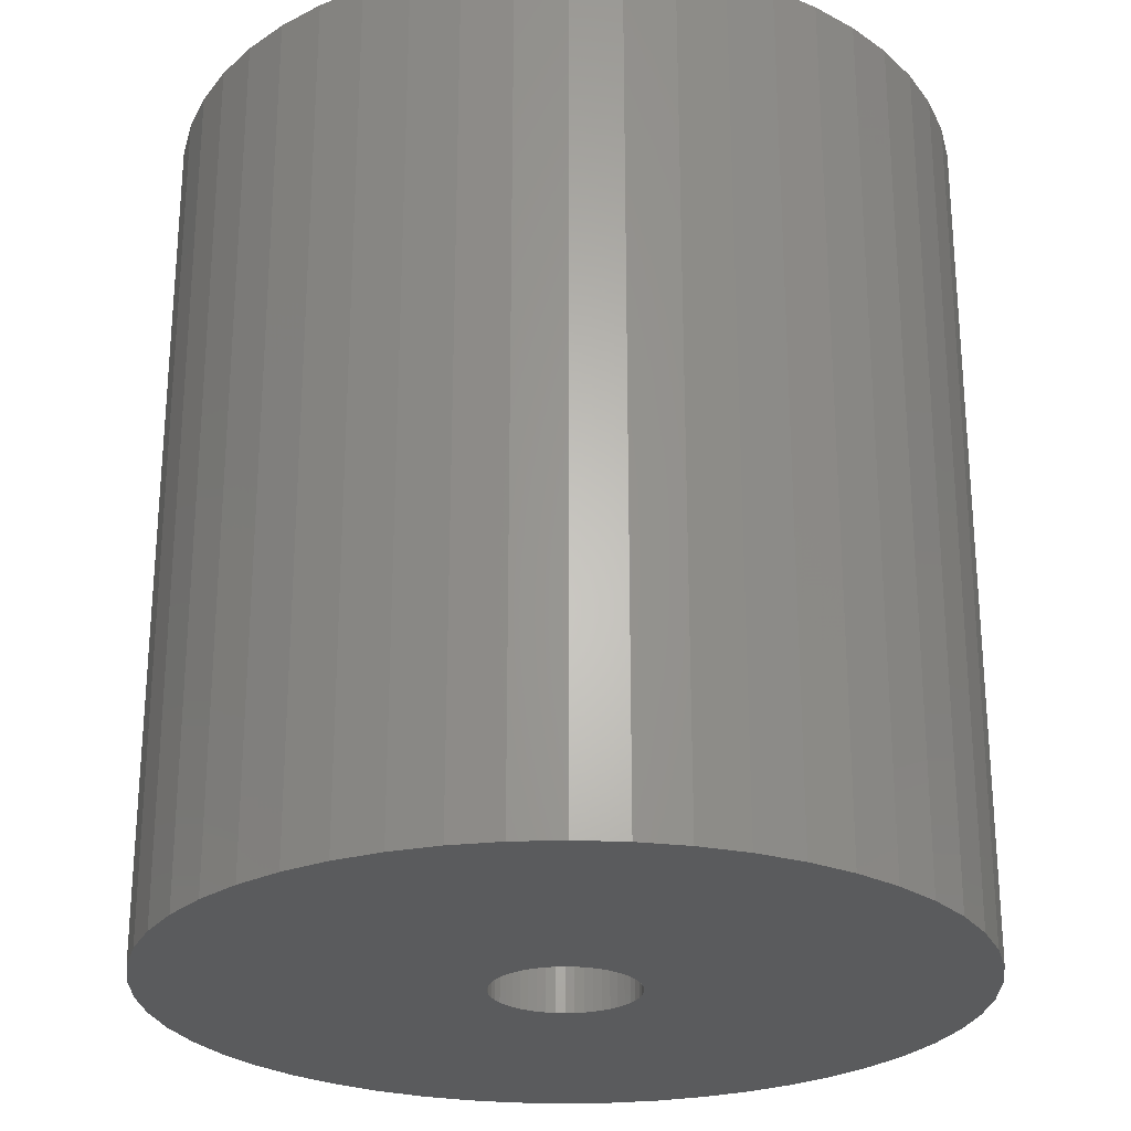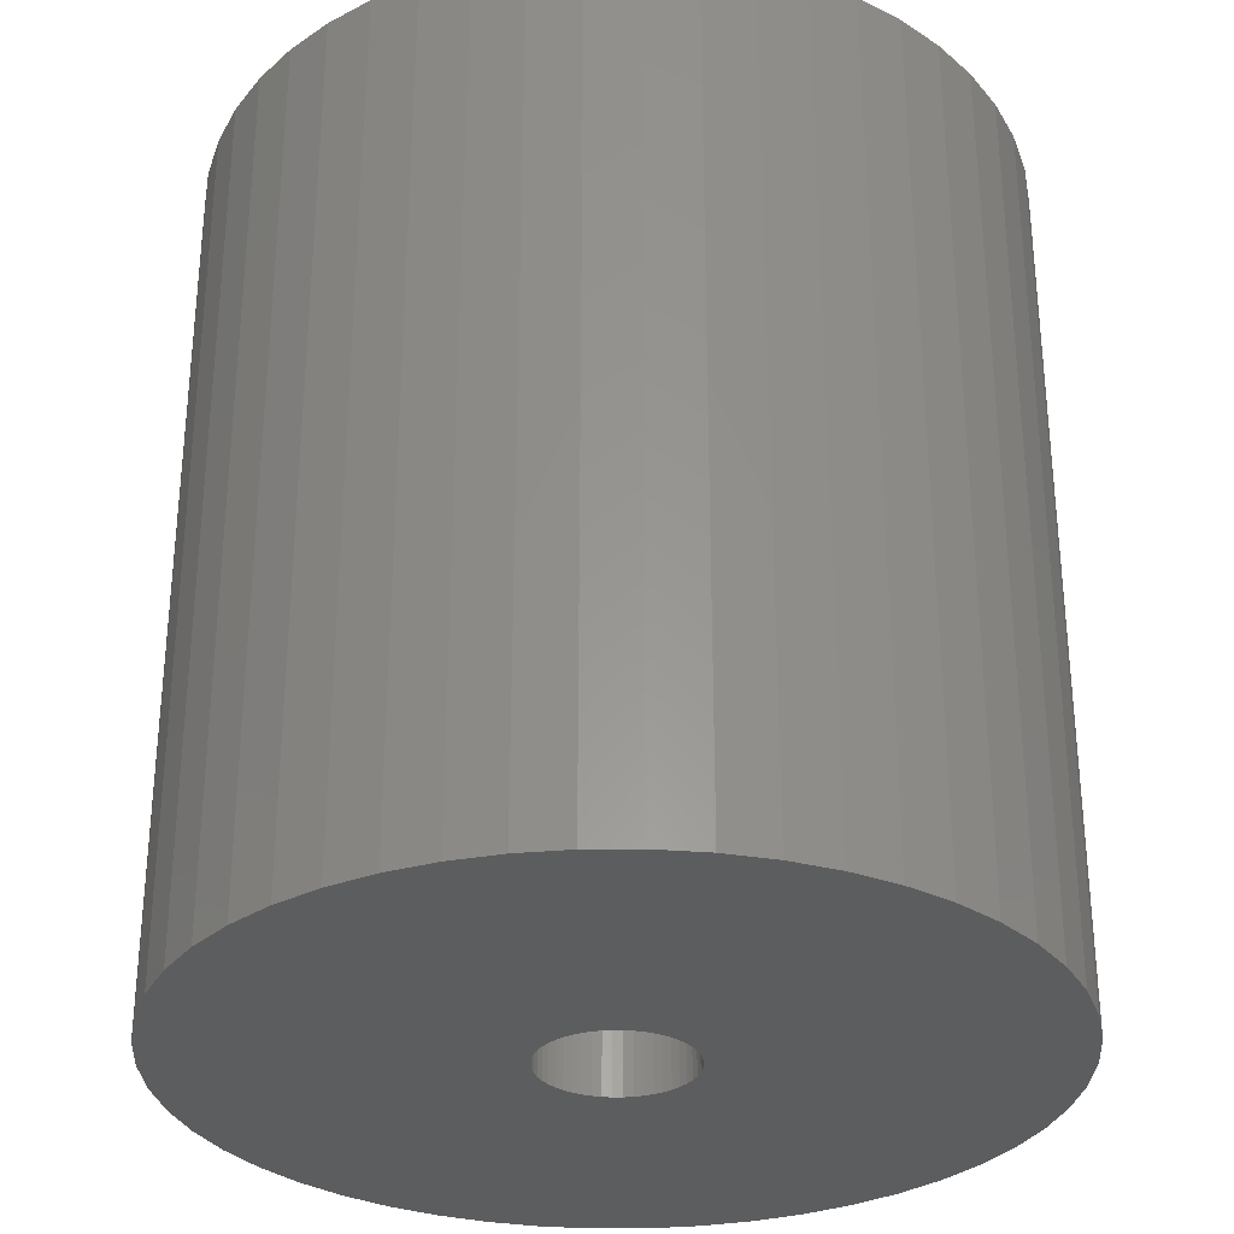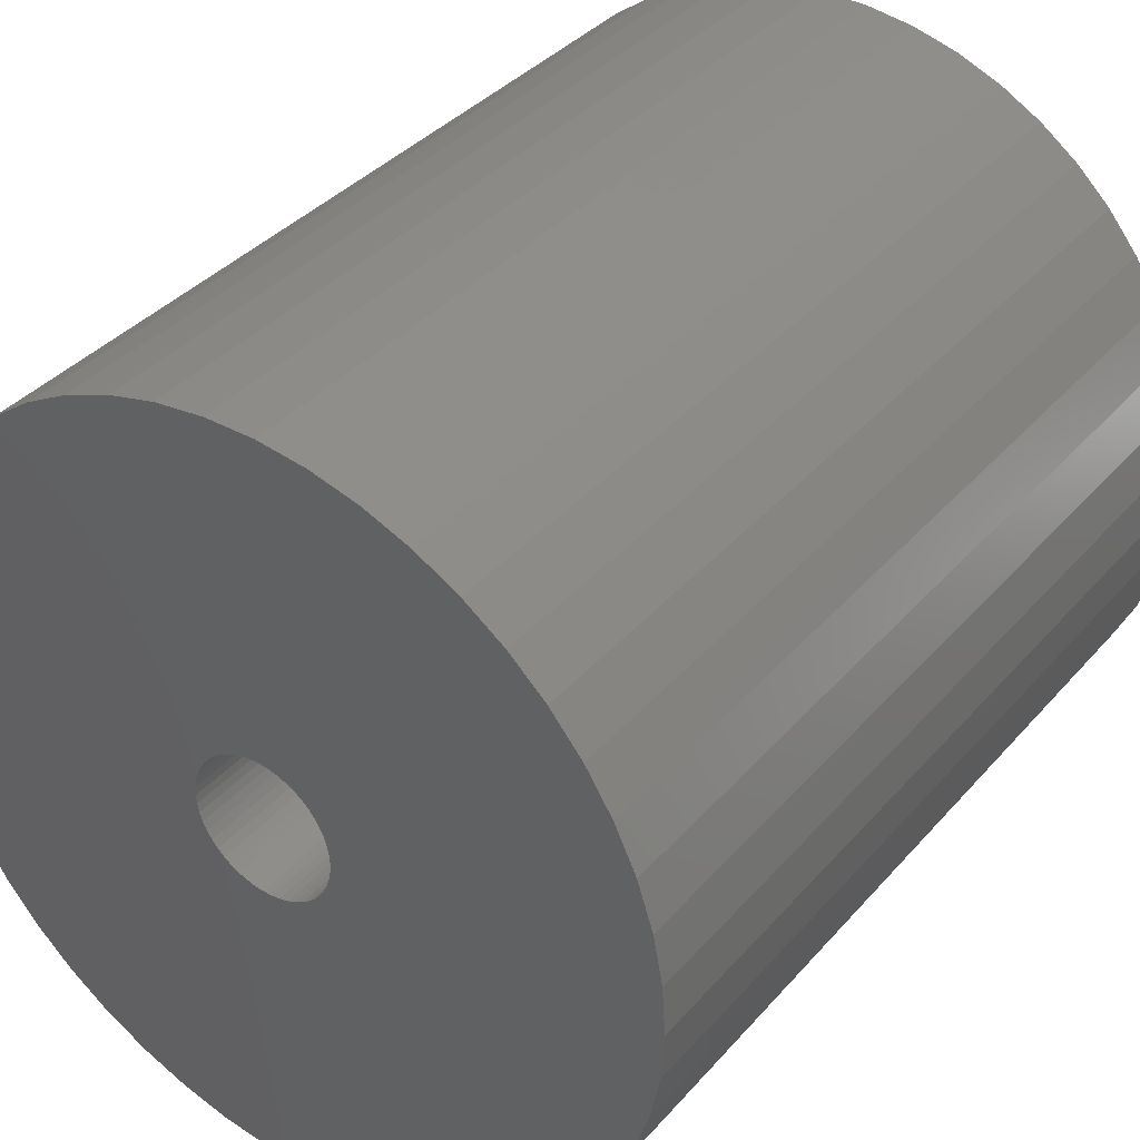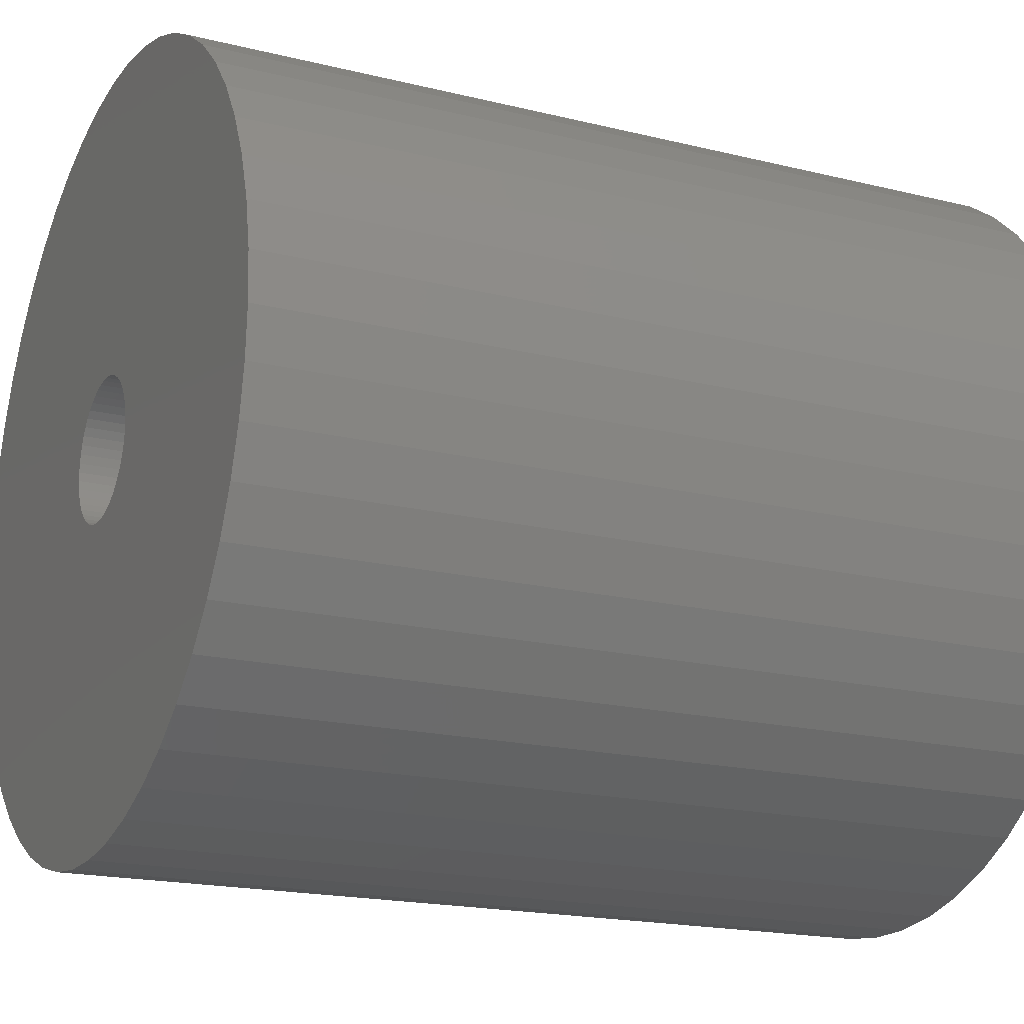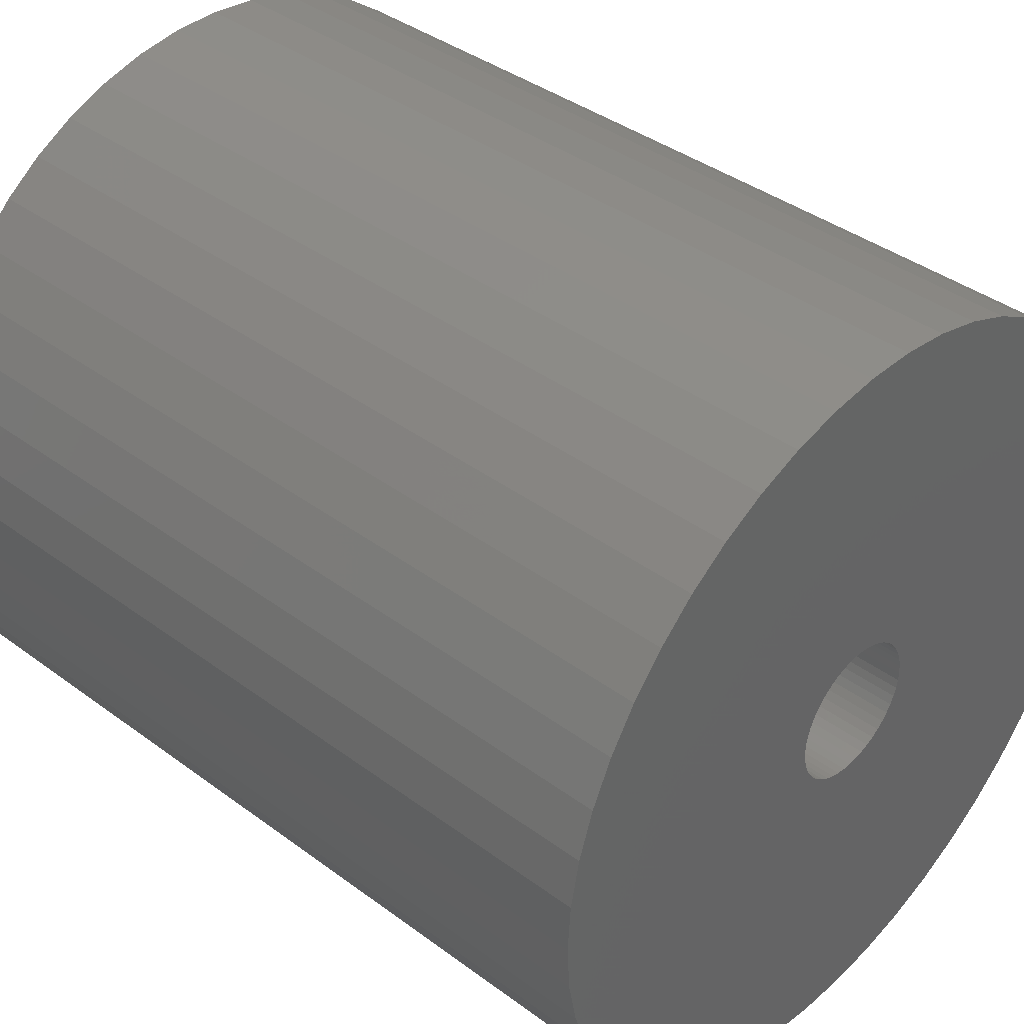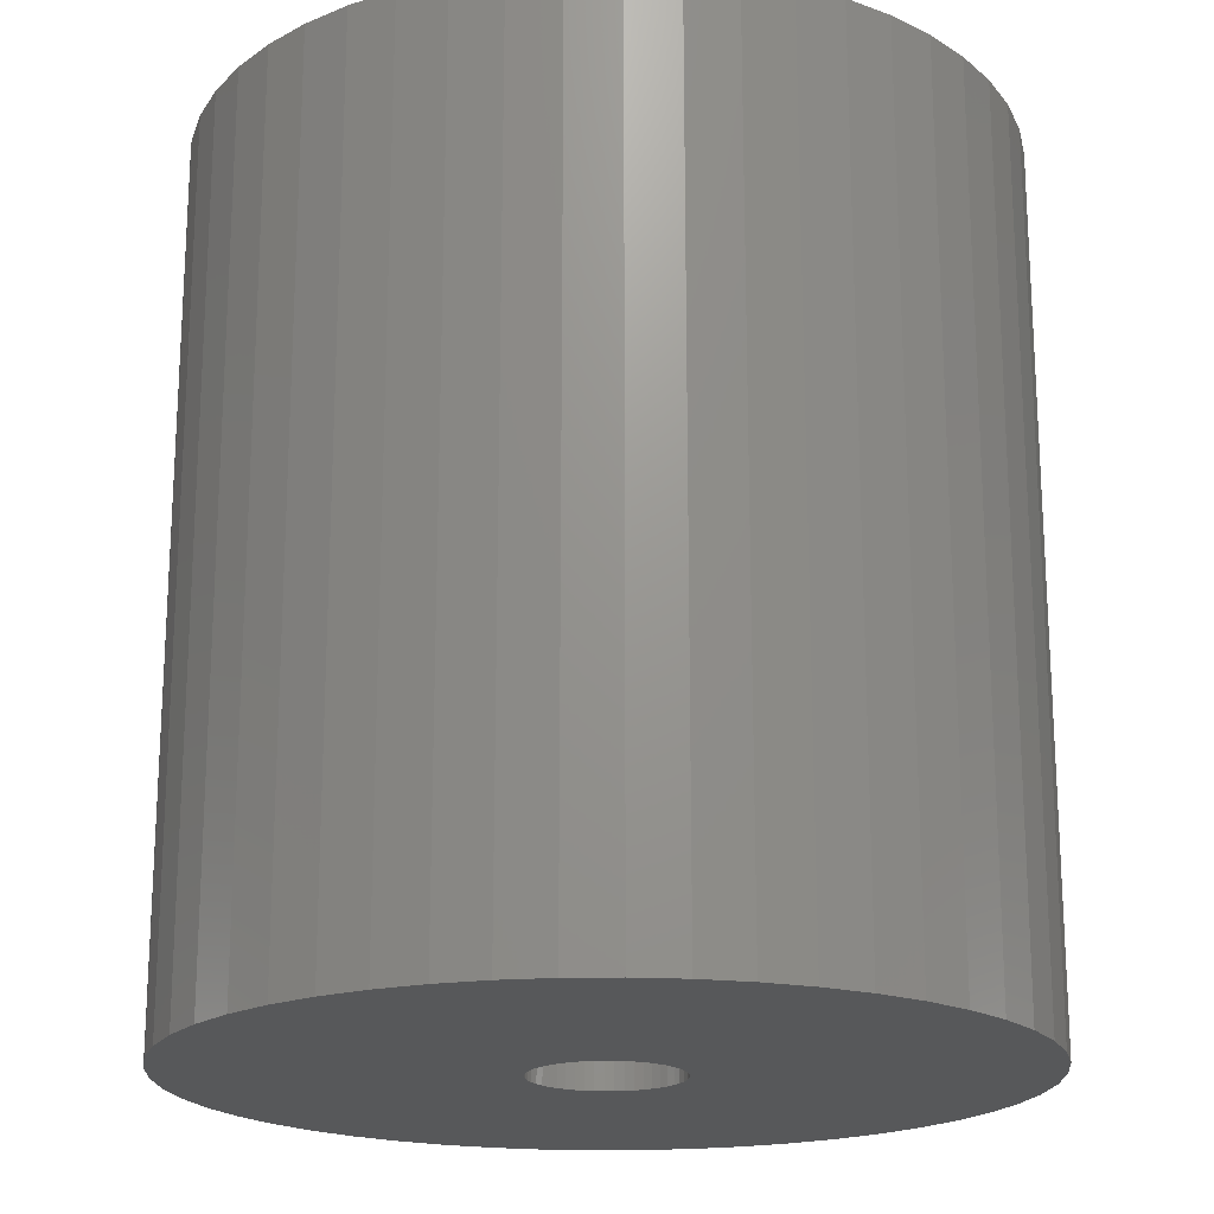
<metadata>
{"format":"stl","ext":"stl","renderer":"f3d","projection":"perspective","resolution":1024,"background":"white","views":[{"elev":-25.7,"azim":168.8,"up":"+Z"},{"elev":-30.9,"azim":-121.9,"up":"+Z"},{"elev":37.2,"azim":35.7,"up":"+Y"},{"elev":-18.4,"azim":-115.6,"up":"+Y"},{"elev":39.3,"azim":132.7,"up":"+Y"},{"elev":-19.4,"azim":124.0,"up":"+Z"}]}
</metadata>
<code>
# stl→obj: 200 verts, 400 faces
v 18 0 19.5
v 17.86 2.256 -19.5
v 17.86 2.256 19.5
v 18 0 -19.5
v -18 0 -19.5
v -17.86 2.256 19.5
v -17.86 2.256 -19.5
v -18 0 19.5
v 1.13 17.96 -19.5
v -1.13 17.96 19.5
v 1.13 17.96 19.5
v -1.13 17.96 -19.5
v -1.13 -17.96 -19.5
v 1.13 -17.96 19.5
v -1.13 -17.96 19.5
v 1.13 -17.96 -19.5
v 13.12 12.32 -19.5
v 11.47 13.87 19.5
v 13.12 12.32 19.5
v 11.47 13.87 -19.5
v -11.47 13.87 -19.5
v -13.12 12.32 19.5
v -11.47 13.87 19.5
v -13.12 12.32 -19.5
v -5.562 17.12 -19.5
v -7.664 16.29 19.5
v -5.562 17.12 19.5
v -7.664 16.29 -19.5
v 16.74 6.626 19.5
v 15.77 8.672 -19.5
v 15.77 8.672 19.5
v 16.74 6.626 -19.5
v 17.43 4.476 -19.5
v 17.43 4.476 19.5
v 14.56 10.58 -19.5
v 14.56 10.58 19.5
v 7.664 16.29 -19.5
v 5.562 17.12 19.5
v 7.664 16.29 19.5
v 5.562 17.12 -19.5
v 3.373 17.68 19.5
v 3.373 17.68 -19.5
v 9.645 15.2 -19.5
v 9.645 15.2 19.5
v -16.74 6.626 -19.5
v -15.77 8.672 19.5
v -15.77 8.672 -19.5
v -16.74 6.626 19.5
v -14.56 10.58 -19.5
v -14.56 10.58 19.5
v -17.43 4.476 -19.5
v -17.43 4.476 19.5
v -9.645 15.2 19.5
v -9.645 15.2 -19.5
v -3.373 17.68 19.5
v -3.373 17.68 -19.5
v 3.373 -17.68 19.5
v 3.373 -17.68 -19.5
v 5.562 -17.12 -19.5
v 7.664 -16.29 19.5
v 5.562 -17.12 19.5
v 7.664 -16.29 -19.5
v 3.25 0 19.5
v 3.224 0.4073 19.5
v 17.86 -2.256 19.5
v 3.148 0.8082 19.5
v 3.224 -0.4073 19.5
v 3.022 1.196 19.5
v 17.43 -4.476 19.5
v 2.848 1.566 19.5
v 3.148 -0.8082 19.5
v 2.629 1.91 19.5
v 16.74 -6.626 19.5
v 2.369 2.225 19.5
v 3.022 -1.196 19.5
v 2.072 2.504 19.5
v 15.77 -8.672 19.5
v 1.741 2.744 19.5
v 2.848 -1.566 19.5
v 1.384 2.941 19.5
v 14.56 -10.58 19.5
v 1.004 3.091 19.5
v 2.629 -1.91 19.5
v 13.12 -12.32 19.5
v 0.609 3.192 19.5
v 0.2041 3.244 19.5
v -0.2041 3.244 19.5
v -0.609 3.192 19.5
v -1.004 3.091 19.5
v -1.384 2.941 19.5
v -1.741 2.744 19.5
v -2.072 2.504 19.5
v -2.369 2.225 19.5
v -2.629 1.91 19.5
v 2.369 -2.225 19.5
v 11.47 -13.87 19.5
v 2.072 -2.504 19.5
v 9.645 -15.2 19.5
v 1.741 -2.744 19.5
v 1.384 -2.941 19.5
v 1.004 -3.091 19.5
v 0.609 -3.192 19.5
v 0.2041 -3.244 19.5
v -0.2041 -3.244 19.5
v -0.609 -3.192 19.5
v -3.373 -17.68 19.5
v -1.004 -3.091 19.5
v -5.562 -17.12 19.5
v -1.384 -2.941 19.5
v -7.664 -16.29 19.5
v -1.741 -2.744 19.5
v -9.645 -15.2 19.5
v -2.072 -2.504 19.5
v -11.47 -13.87 19.5
v -2.369 -2.225 19.5
v -13.12 -12.32 19.5
v -2.629 -1.91 19.5
v -14.56 -10.58 19.5
v -2.848 -1.566 19.5
v -15.77 -8.672 19.5
v -3.022 -1.196 19.5
v -16.74 -6.626 19.5
v -3.148 -0.8082 19.5
v -17.43 -4.476 19.5
v -3.224 -0.4073 19.5
v -17.86 -2.256 19.5
v -3.25 0 19.5
v -2.848 1.566 19.5
v -3.022 1.196 19.5
v -3.148 0.8082 19.5
v -3.224 0.4073 19.5
v 17.86 -2.256 -19.5
v 14.56 -10.58 -19.5
v 13.12 -12.32 -19.5
v 17.43 -4.476 -19.5
v 16.74 -6.626 -19.5
v -13.12 -12.32 -19.5
v -11.47 -13.87 -19.5
v -15.77 -8.672 -19.5
v -16.74 -6.626 -19.5
v -14.56 -10.58 -19.5
v 3.25 0 -19.5
v 3.224 -0.4073 -19.5
v 3.148 -0.8082 -19.5
v 3.224 0.4073 -19.5
v 3.022 -1.196 -19.5
v 15.77 -8.672 -19.5
v 2.848 -1.566 -19.5
v 3.148 0.8082 -19.5
v 2.629 -1.91 -19.5
v 2.369 -2.225 -19.5
v 11.47 -13.87 -19.5
v 3.022 1.196 -19.5
v 2.072 -2.504 -19.5
v 9.645 -15.2 -19.5
v 1.741 -2.744 -19.5
v 2.848 1.566 -19.5
v 1.384 -2.941 -19.5
v 1.004 -3.091 -19.5
v 2.629 1.91 -19.5
v 0.609 -3.192 -19.5
v 0.2041 -3.244 -19.5
v -0.2041 -3.244 -19.5
v -0.609 -3.192 -19.5
v -3.373 -17.68 -19.5
v -1.004 -3.091 -19.5
v -5.562 -17.12 -19.5
v -1.384 -2.941 -19.5
v -7.664 -16.29 -19.5
v -1.741 -2.744 -19.5
v -9.645 -15.2 -19.5
v -2.072 -2.504 -19.5
v -2.369 -2.225 -19.5
v -2.629 -1.91 -19.5
v 2.369 2.225 -19.5
v 2.072 2.504 -19.5
v 1.741 2.744 -19.5
v 1.384 2.941 -19.5
v 1.004 3.091 -19.5
v 0.609 3.192 -19.5
v 0.2041 3.244 -19.5
v -0.2041 3.244 -19.5
v -0.609 3.192 -19.5
v -1.004 3.091 -19.5
v -1.384 2.941 -19.5
v -1.741 2.744 -19.5
v -2.072 2.504 -19.5
v -2.369 2.225 -19.5
v -2.629 1.91 -19.5
v -2.848 1.566 -19.5
v -3.022 1.196 -19.5
v -3.148 0.8082 -19.5
v -3.224 0.4073 -19.5
v -3.25 0 -19.5
v -2.848 -1.566 -19.5
v -3.022 -1.196 -19.5
v -3.148 -0.8082 -19.5
v -17.43 -4.476 -19.5
v -3.224 -0.4073 -19.5
v -17.86 -2.256 -19.5
f 1 2 3
f 2 1 4
f 5 6 7
f 6 5 8
f 9 10 11
f 10 9 12
f 13 14 15
f 14 13 16
f 17 18 19
f 18 17 20
f 21 22 23
f 22 21 24
f 25 26 27
f 26 25 28
f 29 30 31
f 30 29 32
f 3 33 34
f 33 3 2
f 31 35 36
f 35 31 30
f 37 38 39
f 38 37 40
f 40 41 38
f 41 40 42
f 43 39 44
f 39 43 37
f 45 46 47
f 46 45 48
f 49 22 24
f 22 49 50
f 51 48 45
f 48 51 52
f 28 53 26
f 53 28 54
f 12 55 10
f 55 12 56
f 16 57 14
f 57 16 58
f 59 60 61
f 60 59 62
f 34 32 29
f 32 34 33
f 36 17 19
f 17 36 35
f 42 11 41
f 11 42 9
f 20 44 18
f 44 20 43
f 47 50 49
f 50 47 46
f 7 52 51
f 52 7 6
f 63 1 3
f 64 3 34
f 1 63 65
f 66 34 29
f 67 65 63
f 68 29 31
f 65 67 69
f 70 31 36
f 71 69 67
f 72 36 19
f 69 71 73
f 74 19 18
f 75 73 71
f 76 18 44
f 73 75 77
f 78 44 39
f 79 77 75
f 80 39 38
f 77 79 81
f 82 38 41
f 83 81 79
f 81 83 84
f 3 64 63
f 34 66 64
f 29 68 66
f 31 70 68
f 36 72 70
f 19 74 72
f 18 76 74
f 44 78 76
f 39 80 78
f 85 41 11
f 38 82 80
f 41 85 82
f 11 86 85
f 11 87 86
f 10 87 11
f 87 10 88
f 55 88 10
f 88 55 89
f 27 89 55
f 89 27 90
f 26 90 27
f 90 26 91
f 53 91 26
f 91 53 92
f 23 92 53
f 92 23 93
f 93 22 94
f 22 93 23
f 95 84 83
f 84 95 96
f 97 96 95
f 96 97 98
f 99 98 97
f 98 99 60
f 100 60 99
f 60 100 61
f 101 61 100
f 61 101 57
f 102 57 101
f 57 102 14
f 103 14 102
f 104 14 103
f 15 104 105
f 106 105 107
f 104 15 14
f 108 107 109
f 110 109 111
f 112 111 113
f 114 113 115
f 116 115 117
f 118 117 119
f 120 119 121
f 122 121 123
f 124 123 125
f 105 106 15
f 126 125 127
f 50 94 22
f 94 50 128
f 107 108 106
f 46 128 50
f 109 110 108
f 128 46 129
f 111 112 110
f 48 129 46
f 113 114 112
f 129 48 130
f 115 116 114
f 52 130 48
f 117 118 116
f 130 52 131
f 119 120 118
f 6 131 52
f 121 122 120
f 131 6 127
f 123 124 122
f 8 127 6
f 125 126 124
f 127 8 126
f 54 23 53
f 23 54 21
f 56 27 55
f 27 56 25
f 65 4 1
f 4 65 132
f 84 133 81
f 133 84 134
f 73 135 69
f 135 73 136
f 69 132 65
f 132 69 135
f 137 114 116
f 114 137 138
f 139 122 140
f 122 139 120
f 137 118 141
f 118 137 116
f 142 4 132
f 143 132 135
f 4 142 2
f 144 135 136
f 145 2 142
f 146 136 147
f 2 145 33
f 148 147 133
f 149 33 145
f 150 133 134
f 33 149 32
f 151 134 152
f 153 32 149
f 154 152 155
f 32 153 30
f 156 155 62
f 157 30 153
f 158 62 59
f 30 157 35
f 159 59 58
f 160 35 157
f 35 160 17
f 132 143 142
f 135 144 143
f 136 146 144
f 147 148 146
f 133 150 148
f 134 151 150
f 152 154 151
f 155 156 154
f 62 158 156
f 161 58 16
f 59 159 158
f 58 161 159
f 16 162 161
f 16 163 162
f 13 163 16
f 163 13 164
f 165 164 13
f 164 165 166
f 167 166 165
f 166 167 168
f 169 168 167
f 168 169 170
f 171 170 169
f 170 171 172
f 138 172 171
f 172 138 173
f 173 137 174
f 137 173 138
f 175 17 160
f 17 175 20
f 176 20 175
f 20 176 43
f 177 43 176
f 43 177 37
f 178 37 177
f 37 178 40
f 179 40 178
f 40 179 42
f 180 42 179
f 42 180 9
f 181 9 180
f 182 9 181
f 12 182 183
f 56 183 184
f 182 12 9
f 25 184 185
f 28 185 186
f 54 186 187
f 21 187 188
f 24 188 189
f 49 189 190
f 47 190 191
f 45 191 192
f 51 192 193
f 183 56 12
f 7 193 194
f 141 174 137
f 174 141 195
f 184 25 56
f 139 195 141
f 185 28 25
f 195 139 196
f 186 54 28
f 140 196 139
f 187 21 54
f 196 140 197
f 188 24 21
f 198 197 140
f 189 49 24
f 197 198 199
f 190 47 49
f 200 199 198
f 191 45 47
f 199 200 194
f 192 51 45
f 5 194 200
f 193 7 51
f 194 5 7
f 62 98 60
f 98 62 155
f 81 147 77
f 147 81 133
f 140 124 198
f 124 140 122
f 58 61 57
f 61 58 59
f 77 136 73
f 136 77 147
f 165 15 106
f 15 165 13
f 169 108 110
f 108 169 167
f 171 110 112
f 110 171 169
f 141 120 139
f 120 141 118
f 198 126 200
f 126 198 124
f 200 8 5
f 8 200 126
f 152 84 96
f 84 152 134
f 155 96 98
f 96 155 152
f 167 106 108
f 106 167 165
f 138 112 114
f 112 138 171
f 153 70 157
f 70 153 68
f 130 191 129
f 191 130 192
f 157 72 160
f 72 157 70
f 180 82 85
f 82 180 179
f 179 80 82
f 80 179 178
f 185 89 90
f 89 185 184
f 129 190 128
f 190 129 191
f 143 63 142
f 63 143 67
f 156 100 99
f 100 156 158
f 181 85 86
f 85 181 180
f 177 76 78
f 76 177 176
f 94 188 93
f 188 94 189
f 186 90 91
f 90 186 185
f 183 87 88
f 87 183 182
f 187 91 92
f 91 187 186
f 142 64 145
f 64 142 63
f 154 99 97
f 99 154 156
f 146 71 144
f 71 146 75
f 164 107 105
f 107 164 166
f 149 68 153
f 68 149 66
f 176 74 76
f 74 176 175
f 182 86 87
f 86 182 181
f 178 78 80
f 78 178 177
f 127 193 131
f 193 127 194
f 131 192 130
f 192 131 193
f 128 189 94
f 189 128 190
f 184 88 89
f 88 184 183
f 188 92 93
f 92 188 187
f 144 67 143
f 67 144 71
f 150 79 148
f 79 150 83
f 148 75 146
f 75 148 79
f 161 103 102
f 103 161 162
f 145 66 149
f 66 145 64
f 160 74 175
f 74 160 72
f 163 105 104
f 105 163 164
f 125 194 127
f 194 125 199
f 121 197 123
f 197 121 196
f 115 174 117
f 174 115 173
f 151 97 95
f 97 151 154
f 151 83 150
f 83 151 95
f 170 113 111
f 113 170 172
f 162 104 103
f 104 162 163
f 123 199 125
f 199 123 197
f 172 115 113
f 115 172 173
f 117 195 119
f 195 117 174
f 119 196 121
f 196 119 195
f 159 102 101
f 102 159 161
f 158 101 100
f 101 158 159
f 168 111 109
f 111 168 170
f 166 109 107
f 109 166 168

</code>
